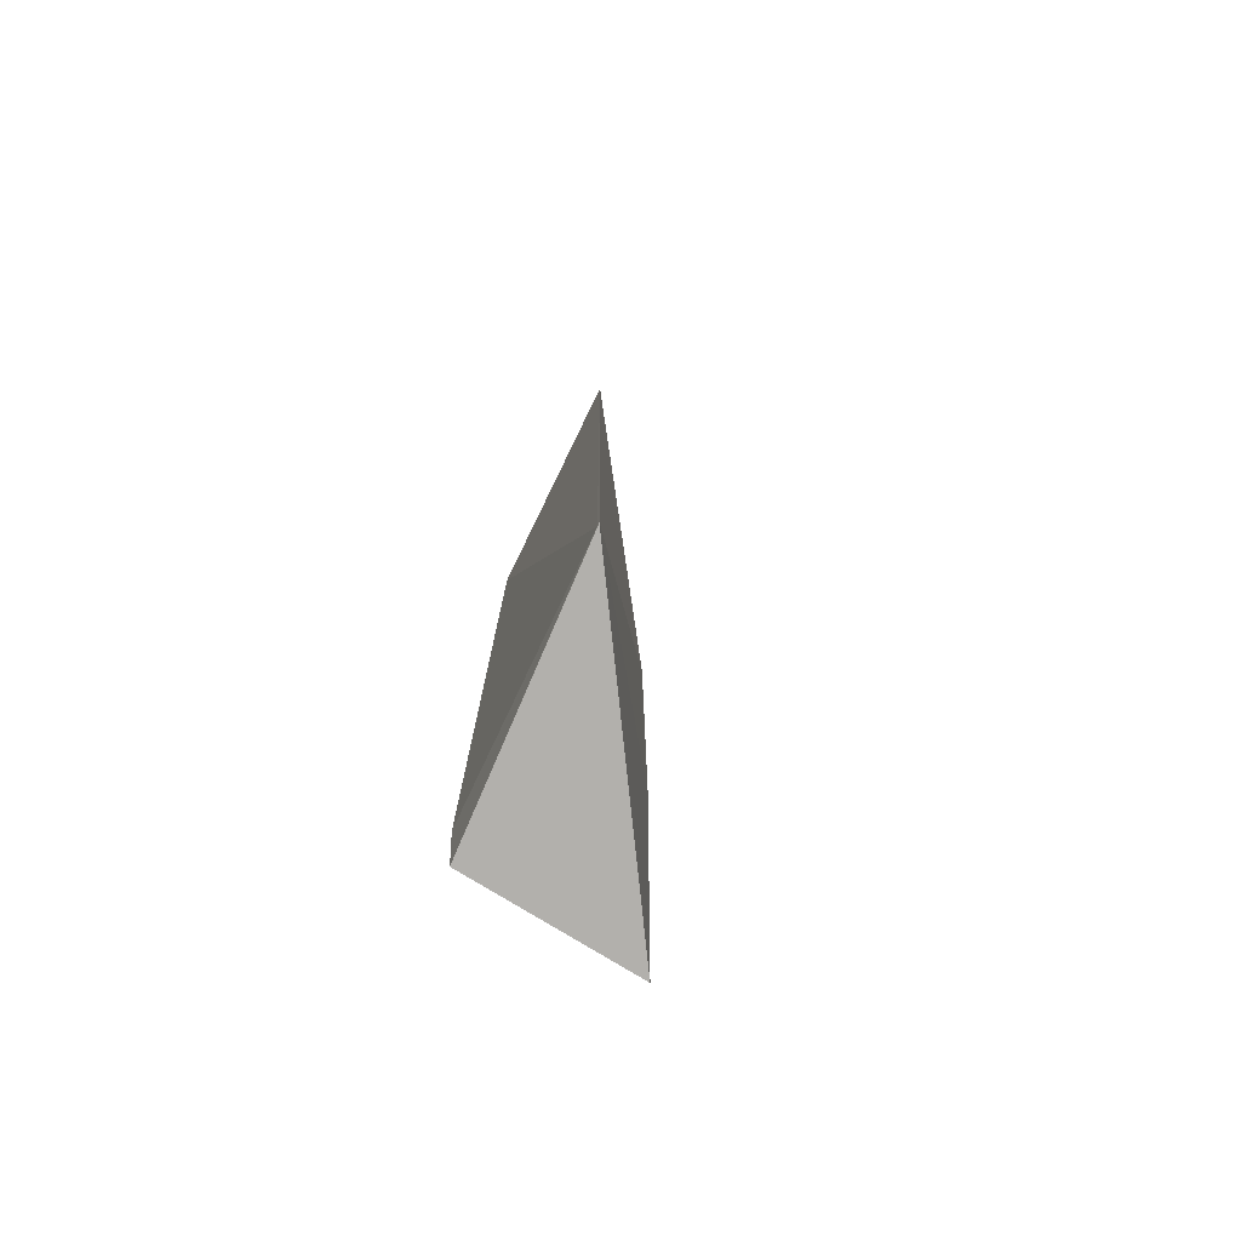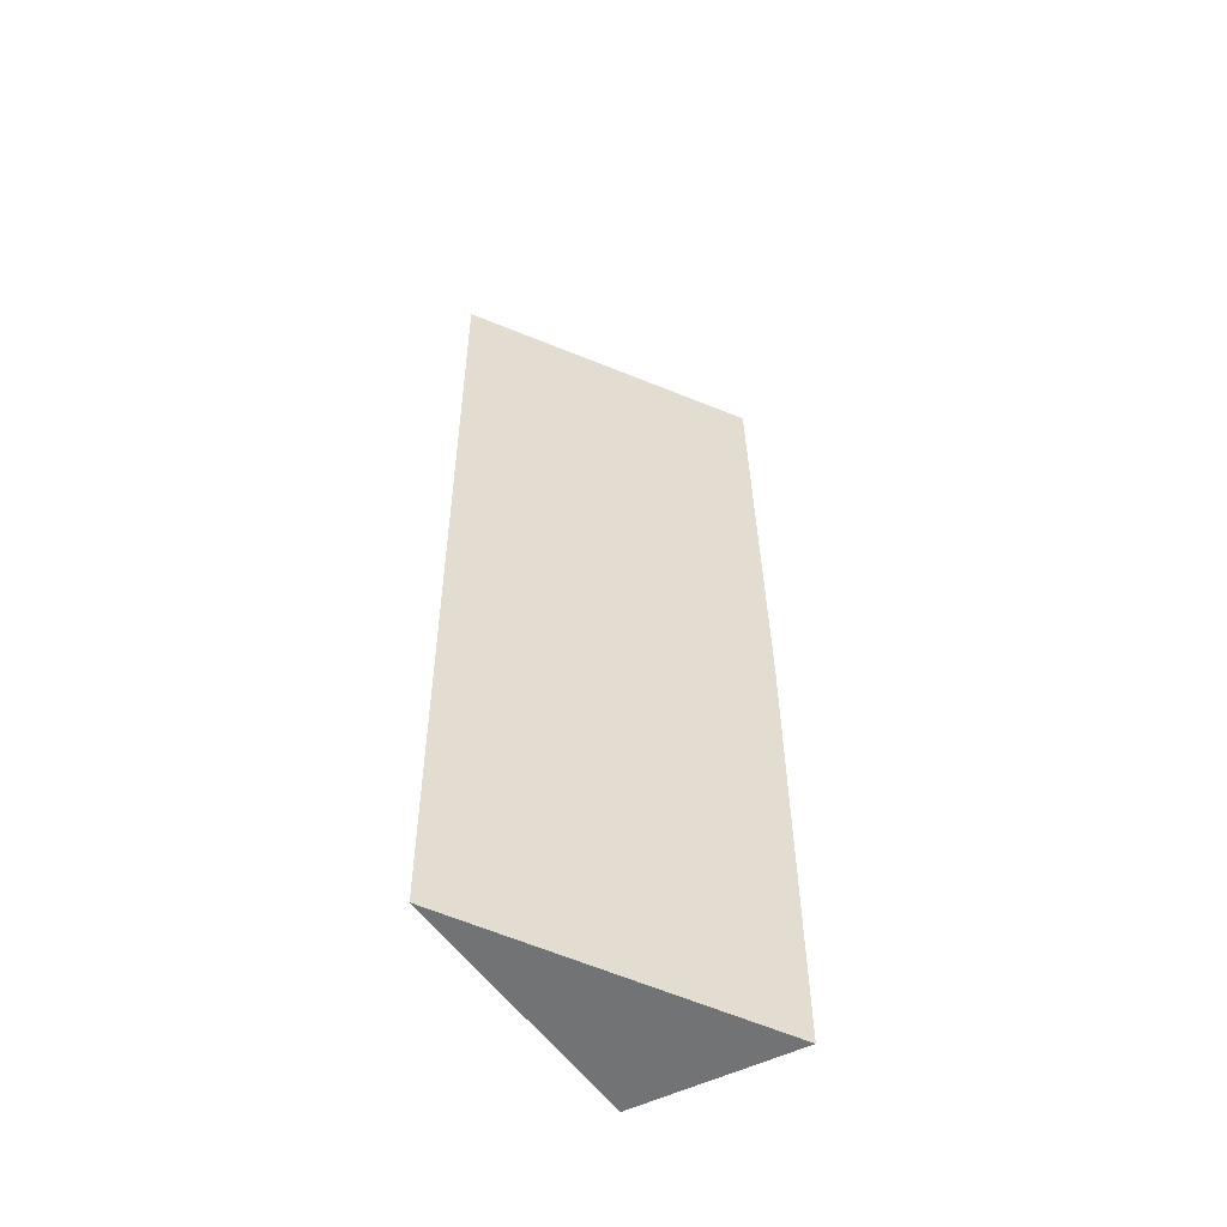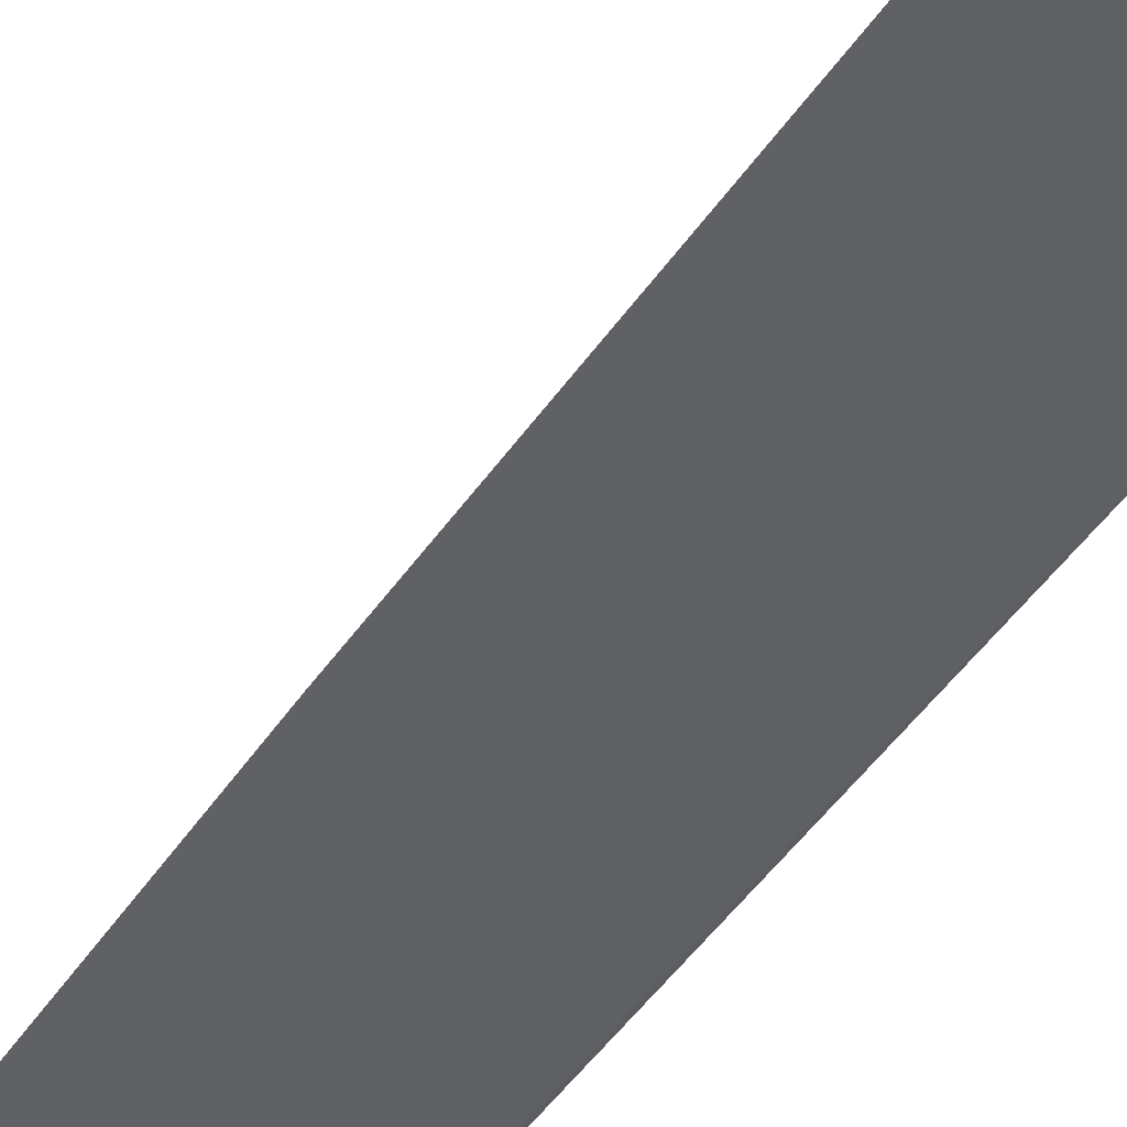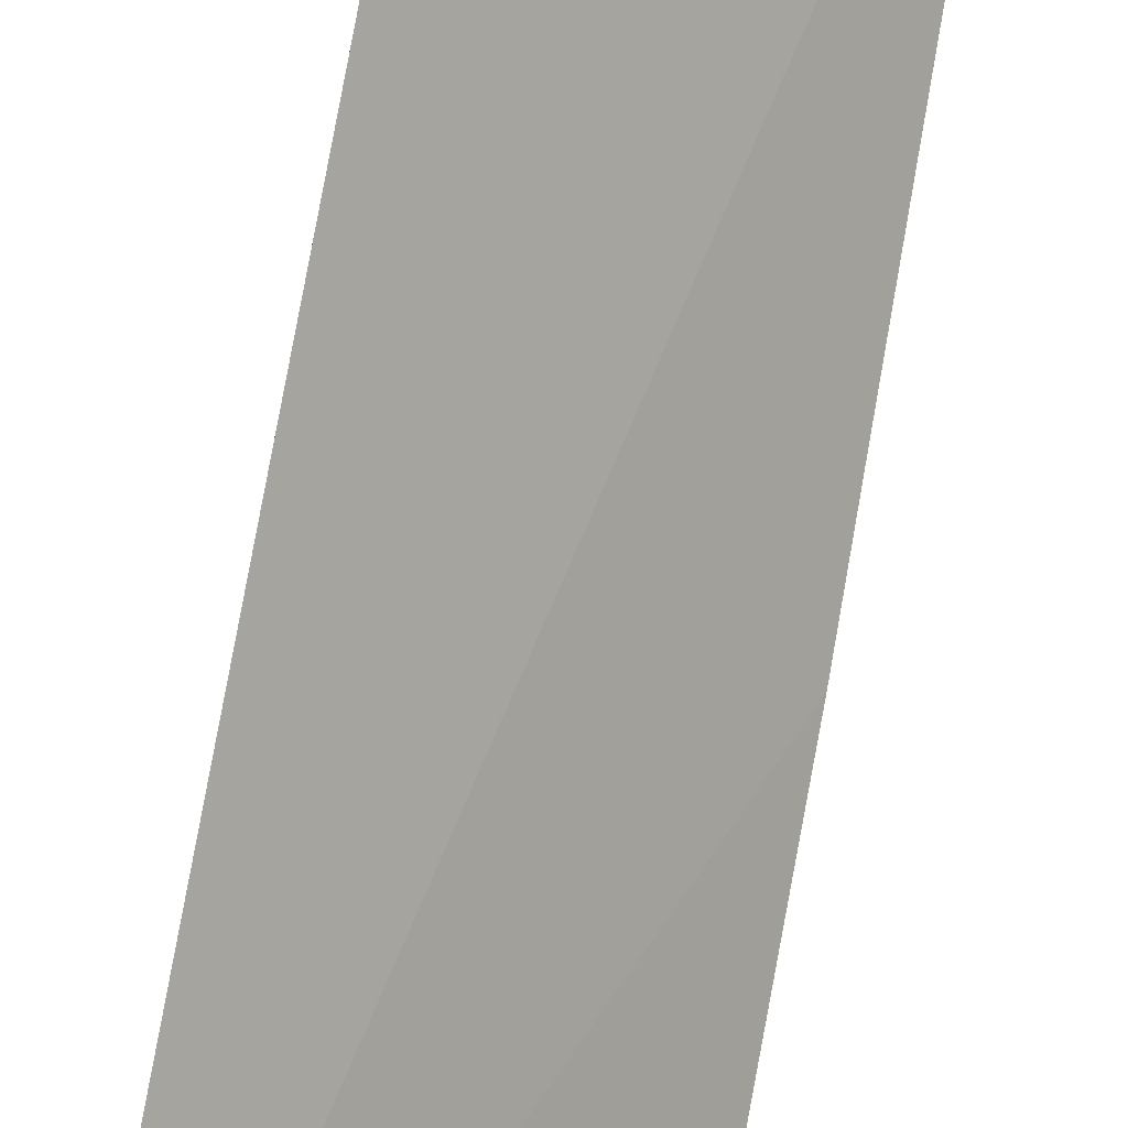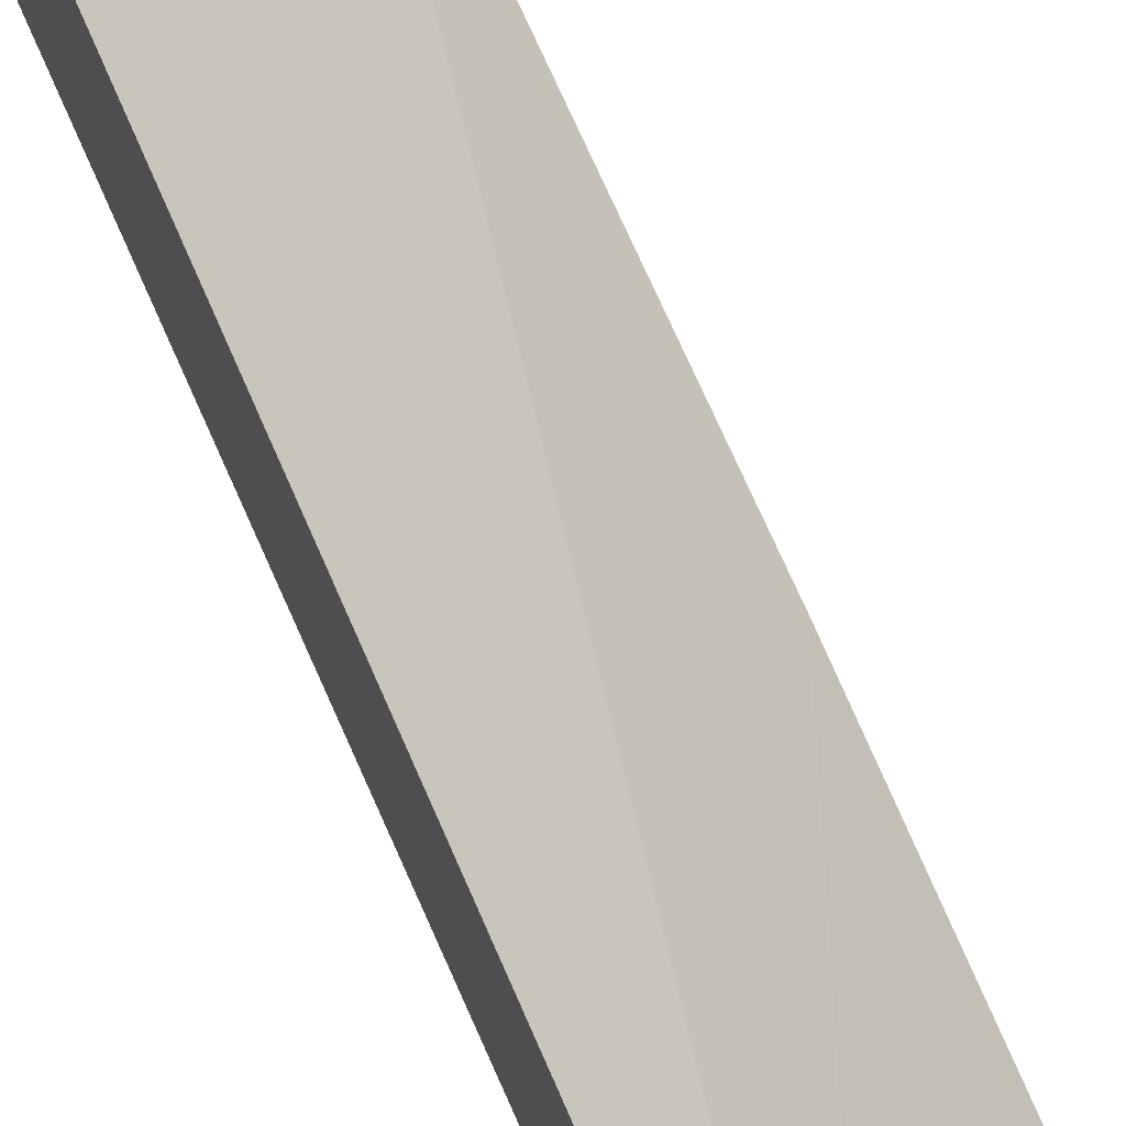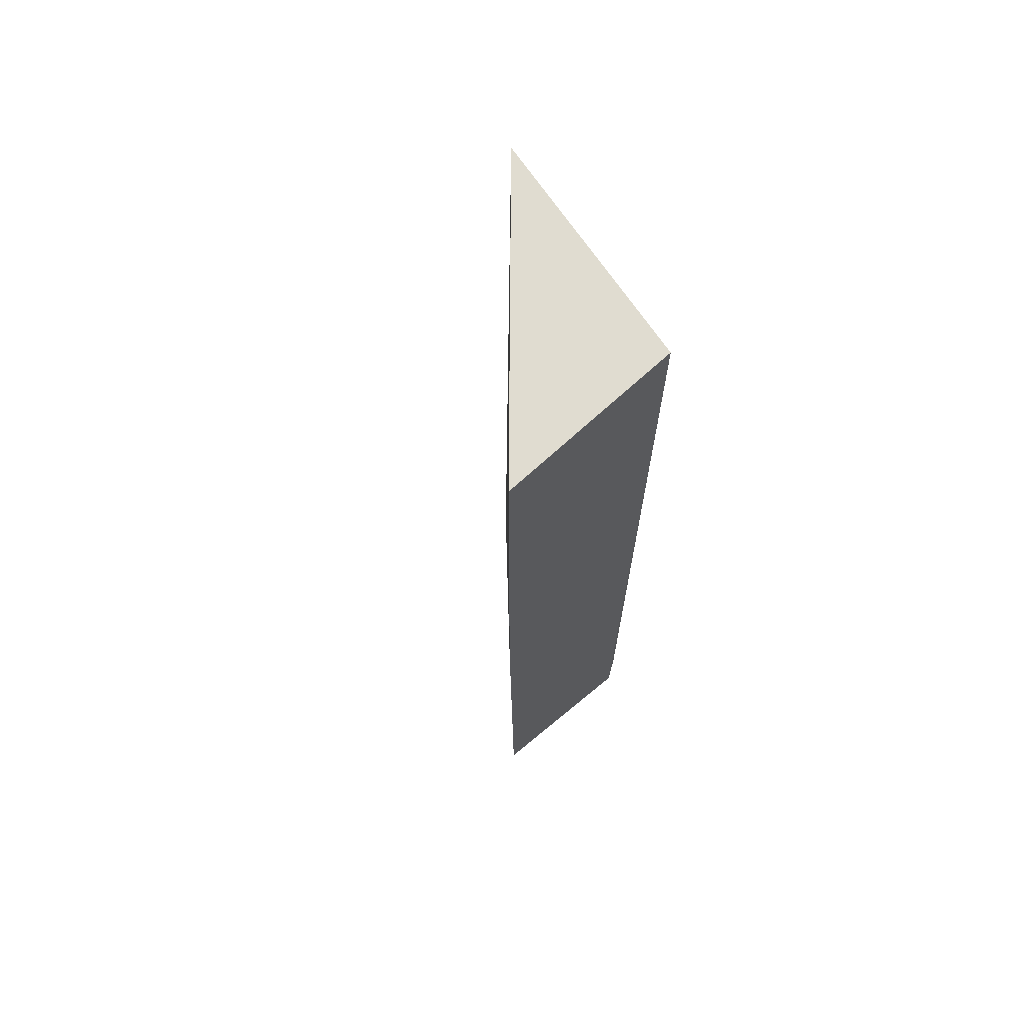
<metadata>
{"format":"obj","ext":"obj","renderer":"f3d","projection":"perspective","resolution":1024,"background":"white","views":[{"elev":-78.5,"azim":151.7,"up":"+Z"},{"elev":-55.2,"azim":-150.1,"up":"+Z"},{"elev":-50.9,"azim":-33.8,"up":"+Y"},{"elev":77.1,"azim":-169.4,"up":"+Y"},{"elev":65.9,"azim":157.7,"up":"+Y"},{"elev":69.6,"azim":-36.3,"up":"+Z"}]}
</metadata>
<code>
v 0.06072 -0.01106 0.05766
v 0.06024 -0.02291 0.05765
v 0.06025 -0.0112 0.01156
v 0.06025 -0.01105 0.01151
v 0.05115 -0.02392 0.05767
v 0.05914 -0.02403 0.01144
v 0.05942 -0.02389 0.01476
v 0.05103 -0.0245 0.01151
v 0.05094 -0.02423 0.03454
f 1 2 3
f 1 3 4
f 5 2 1
f 5 1 4
f 6 2 5
f 6 4 3
f 7 6 3
f 7 3 2
f 7 2 6
f 8 4 6
f 9 8 6
f 9 6 5
f 9 5 4
f 9 4 8

</code>
